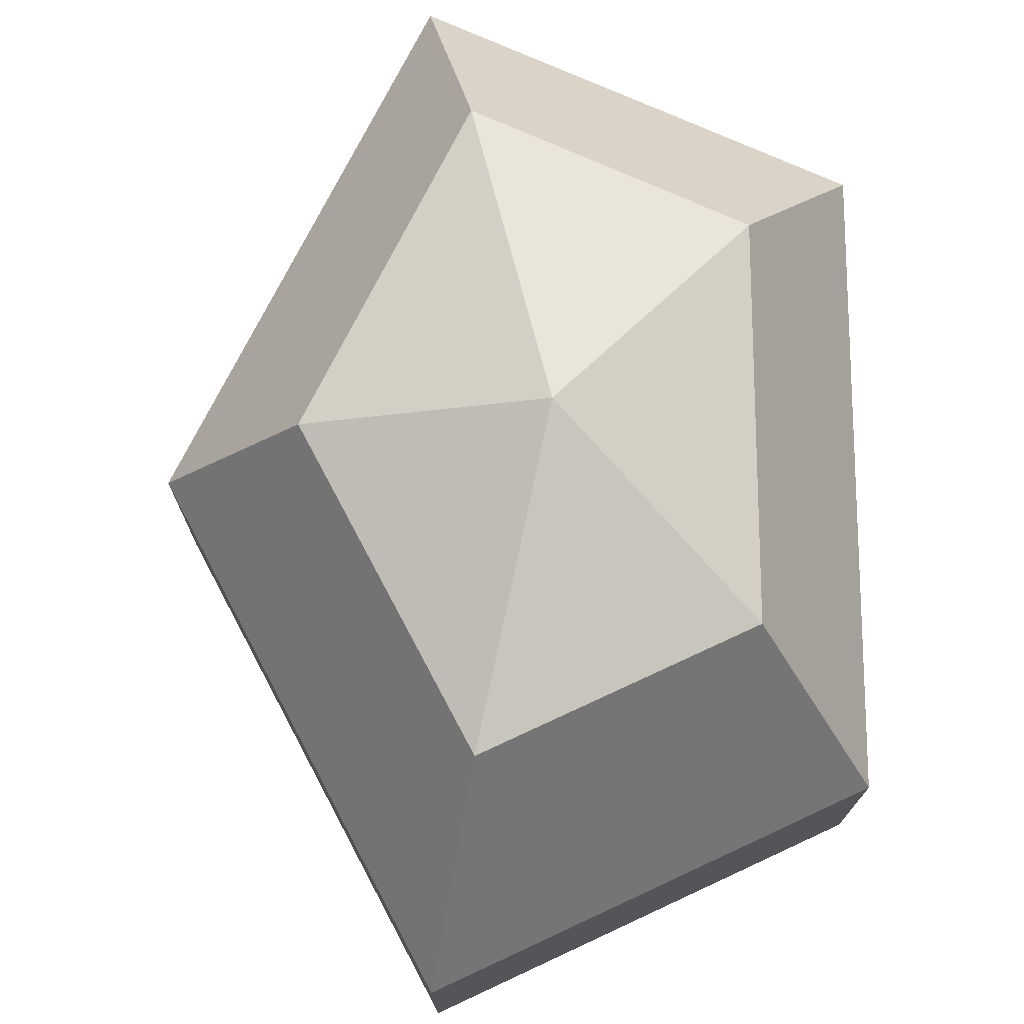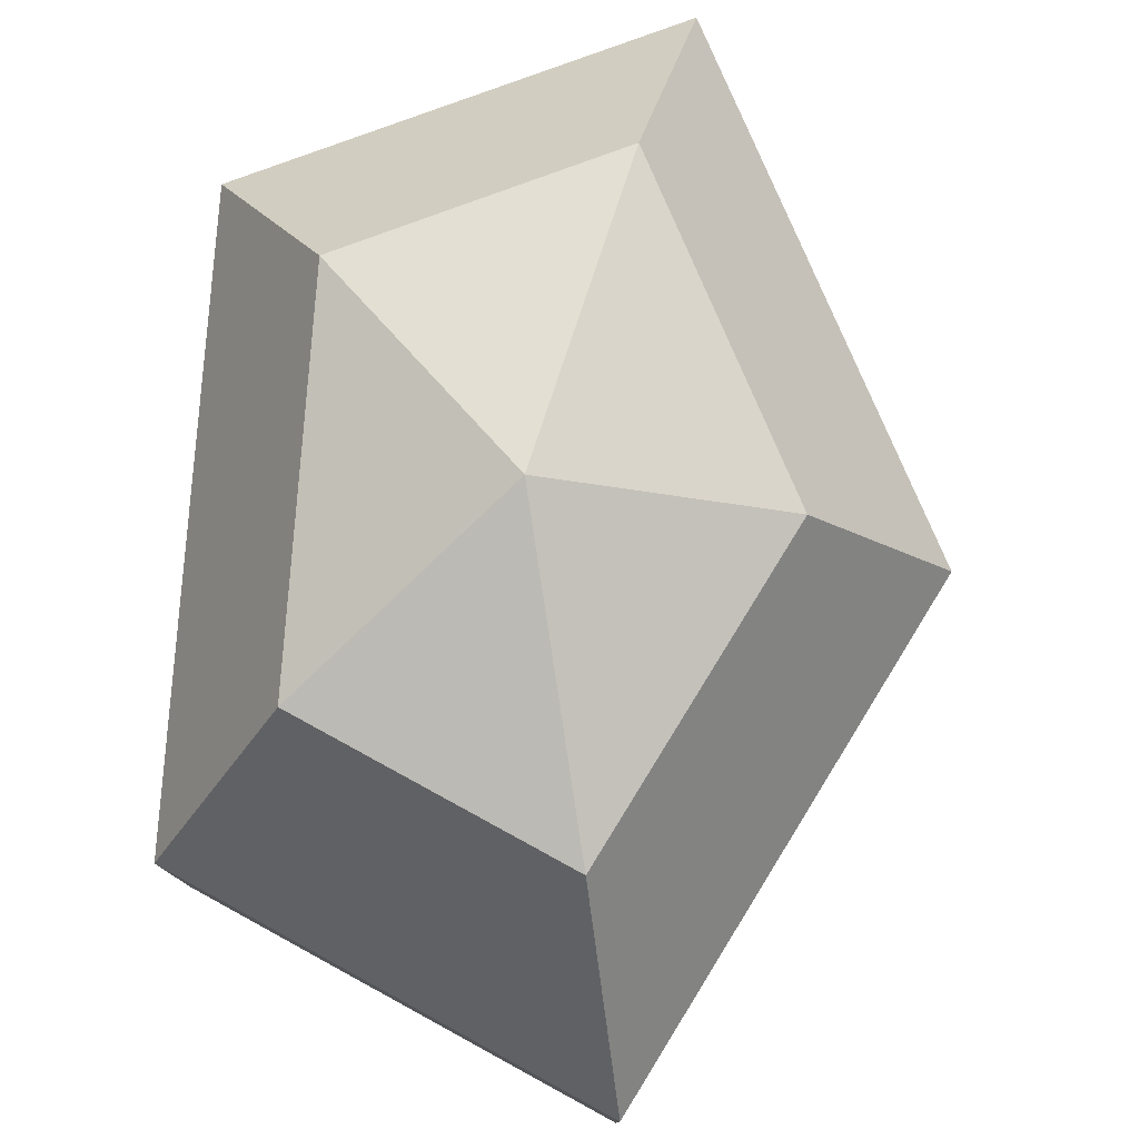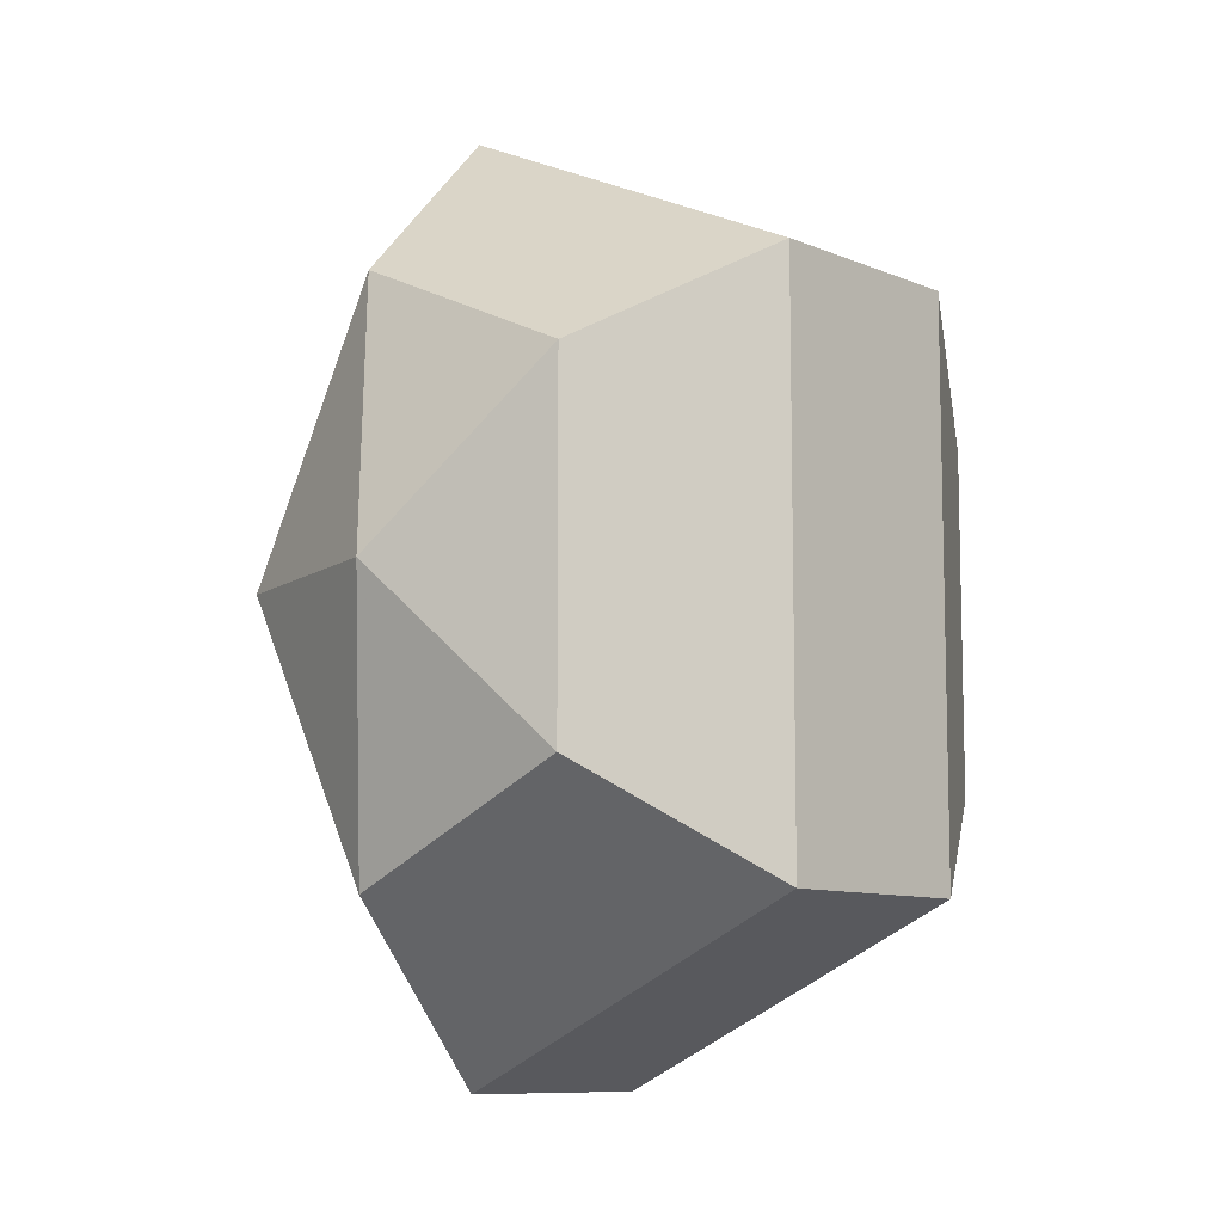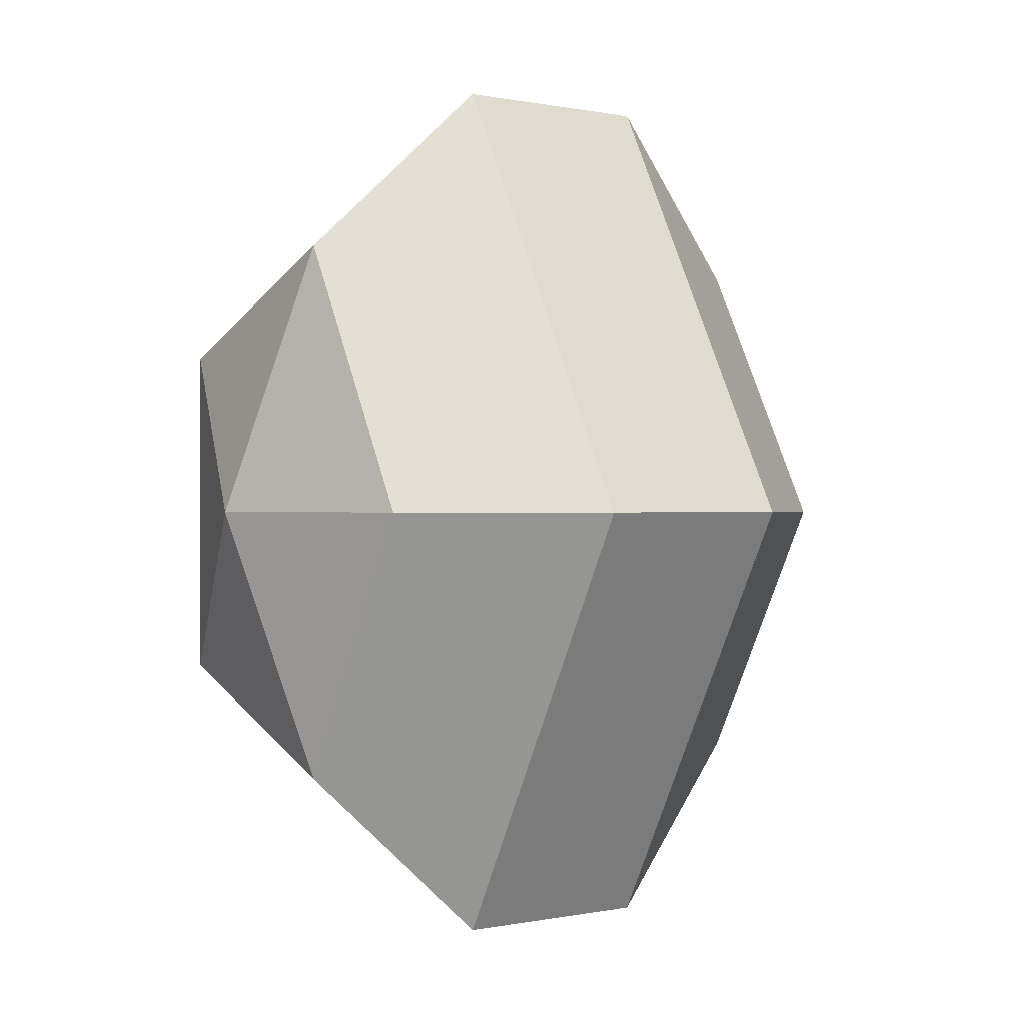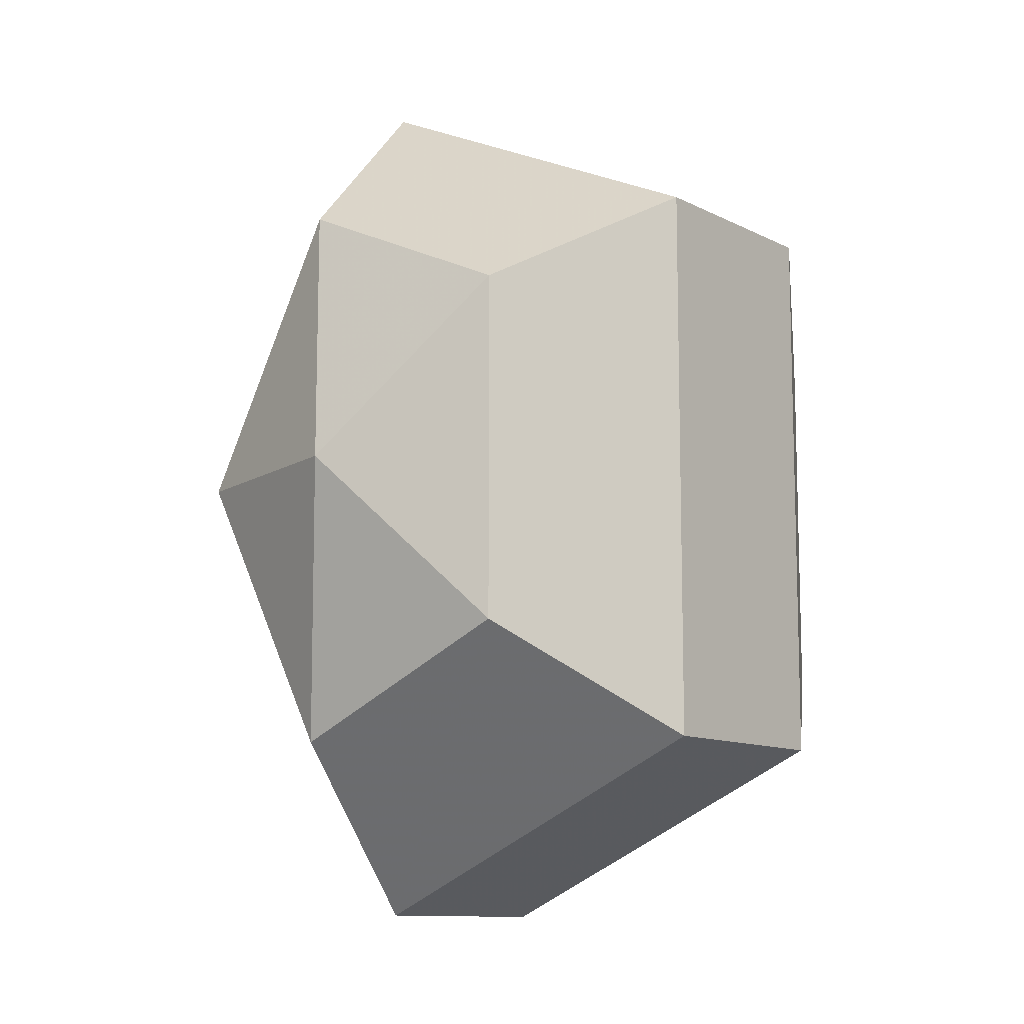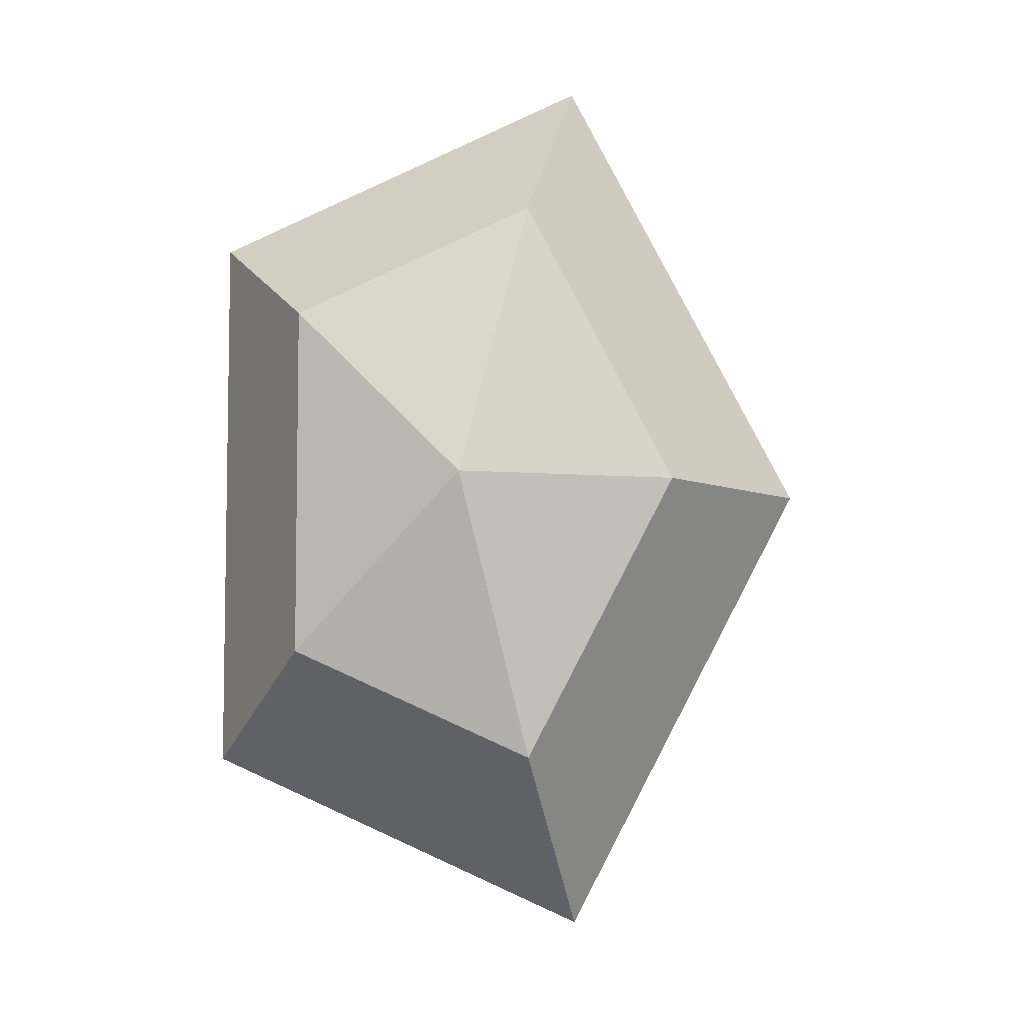
<metadata>
{"format":"obj","ext":"obj","renderer":"f3d","projection":"perspective","resolution":1024,"background":"white","views":[{"elev":75.1,"azim":-0.5,"up":"+Z"},{"elev":79.3,"azim":-175.8,"up":"+Z"},{"elev":-9.3,"azim":42.2,"up":"+Y"},{"elev":0.1,"azim":-128.0,"up":"+Y"},{"elev":-10.9,"azim":38.7,"up":"+Y"},{"elev":-6.6,"azim":-176.8,"up":"+Y"}]}
</metadata>
<code>
v 179 66 87.5
v 179 66 87.5
v 179 66 87.5
v 179 66 87.5
v 179 66 87.5
v 179 66 87.5
v 175.2 66 88.74
v 177.8 60.91 88.74
v 182.1 62.86 88.74
v 182.1 69.14 88.74
v 177.8 71.09 88.74
v 175.2 66 88.74
v 172.8 66 91.99
v 177.1 57.77 91.99
v 184 60.91 91.99
v 184 71.09 91.99
v 177.1 74.23 91.99
v 172.8 66 91.99
v 172.8 66 96.01
v 177.1 57.77 96.01
v 184 60.91 96.01
v 184 71.09 96.01
v 177.1 74.23 96.01
v 172.8 66 96.01
v 175.2 66 99.26
v 177.8 60.91 99.26
v 182.1 62.86 99.26
v 182.1 69.14 99.26
v 177.8 71.09 99.26
v 175.2 66 99.26
v 179 66 100.5
v 179 66 100.5
v 179 66 100.5
v 179 66 100.5
v 179 66 100.5
v 179 66 100.5
g foo
f 8 7 1
f 9 8 2
f 10 9 3
f 11 10 4
f 12 11 5
f 14 13 7
f 15 14 8
f 16 15 9
f 17 16 10
f 18 17 11
f 20 19 13
f 21 20 14
f 22 21 15
f 23 22 16
f 24 23 17
f 26 25 19
f 27 26 20
f 28 27 21
f 29 28 22
f 30 29 23
f 32 31 25
f 33 32 26
f 34 33 27
f 35 34 28
f 36 35 29
f 2 8 1
f 3 9 2
f 4 10 3
f 5 11 4
f 6 12 5
f 8 14 7
f 9 15 8
f 10 16 9
f 11 17 10
f 12 18 11
f 14 20 13
f 15 21 14
f 16 22 15
f 17 23 16
f 18 24 17
f 20 26 19
f 21 27 20
f 22 28 21
f 23 29 22
f 24 30 23
f 26 32 25
f 27 33 26
f 28 34 27
f 29 35 28
f 30 36 29
g

</code>
